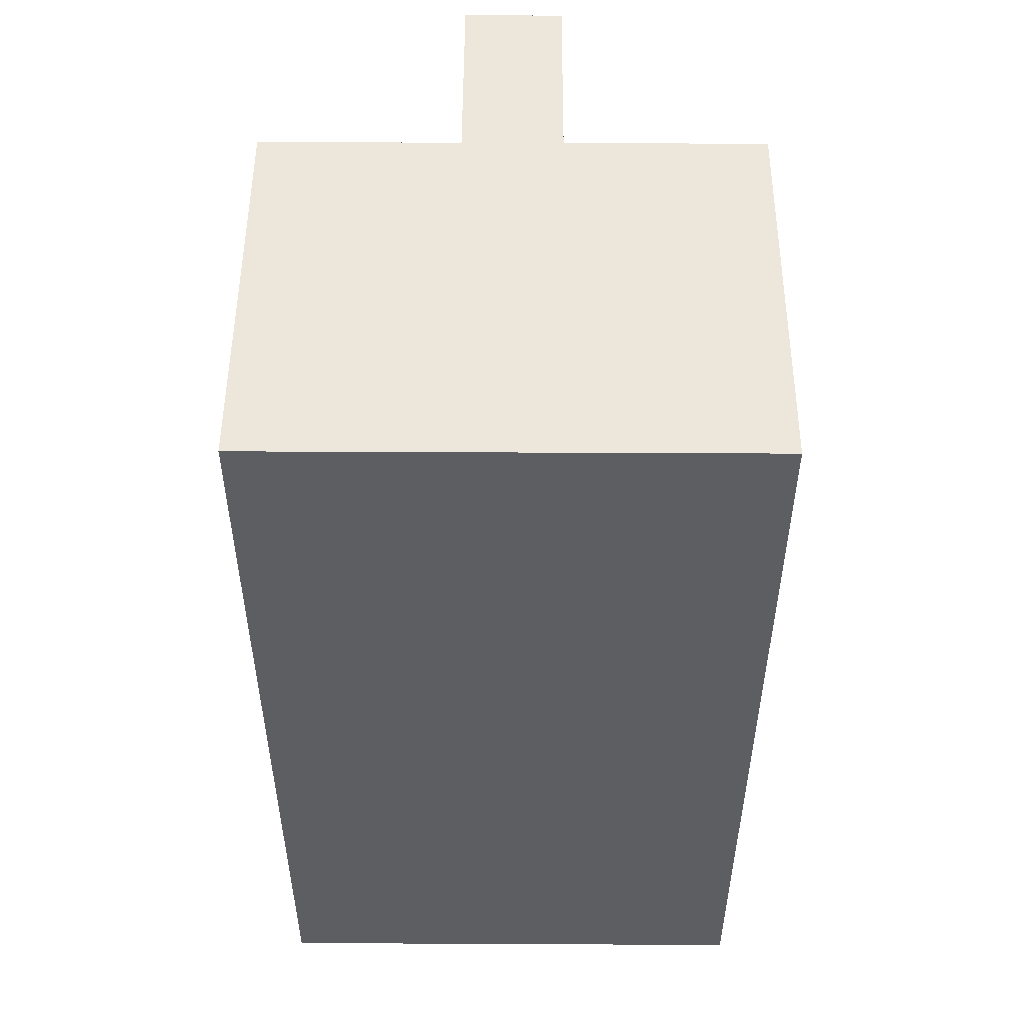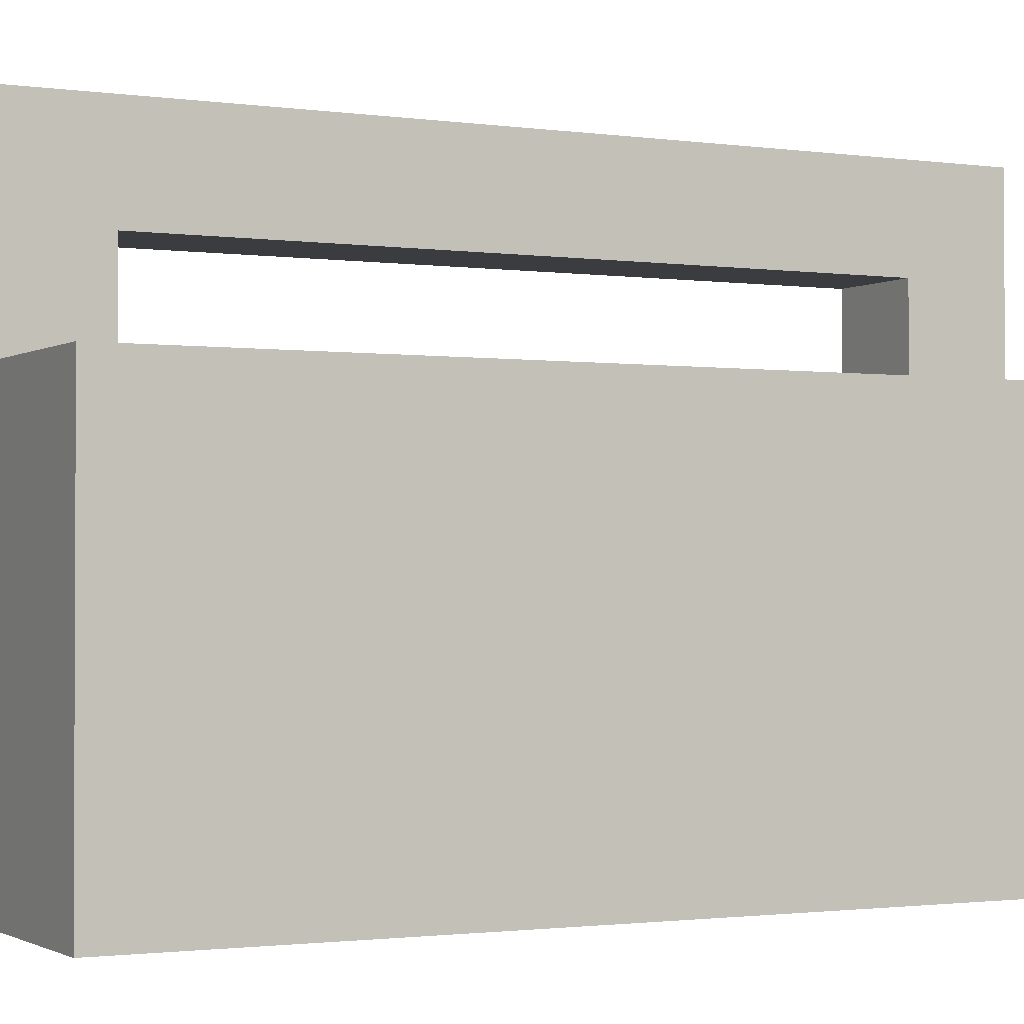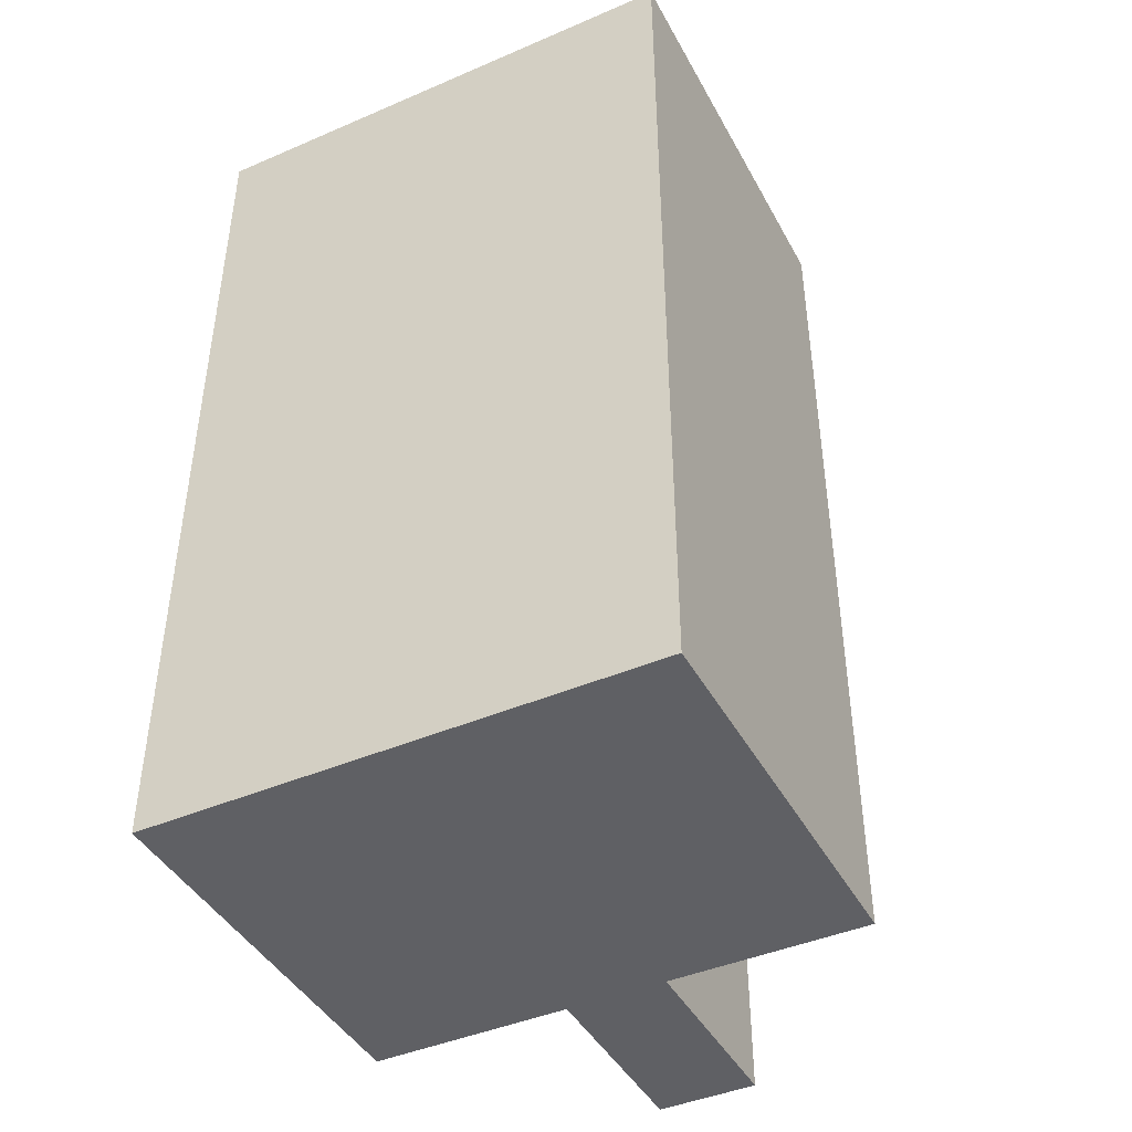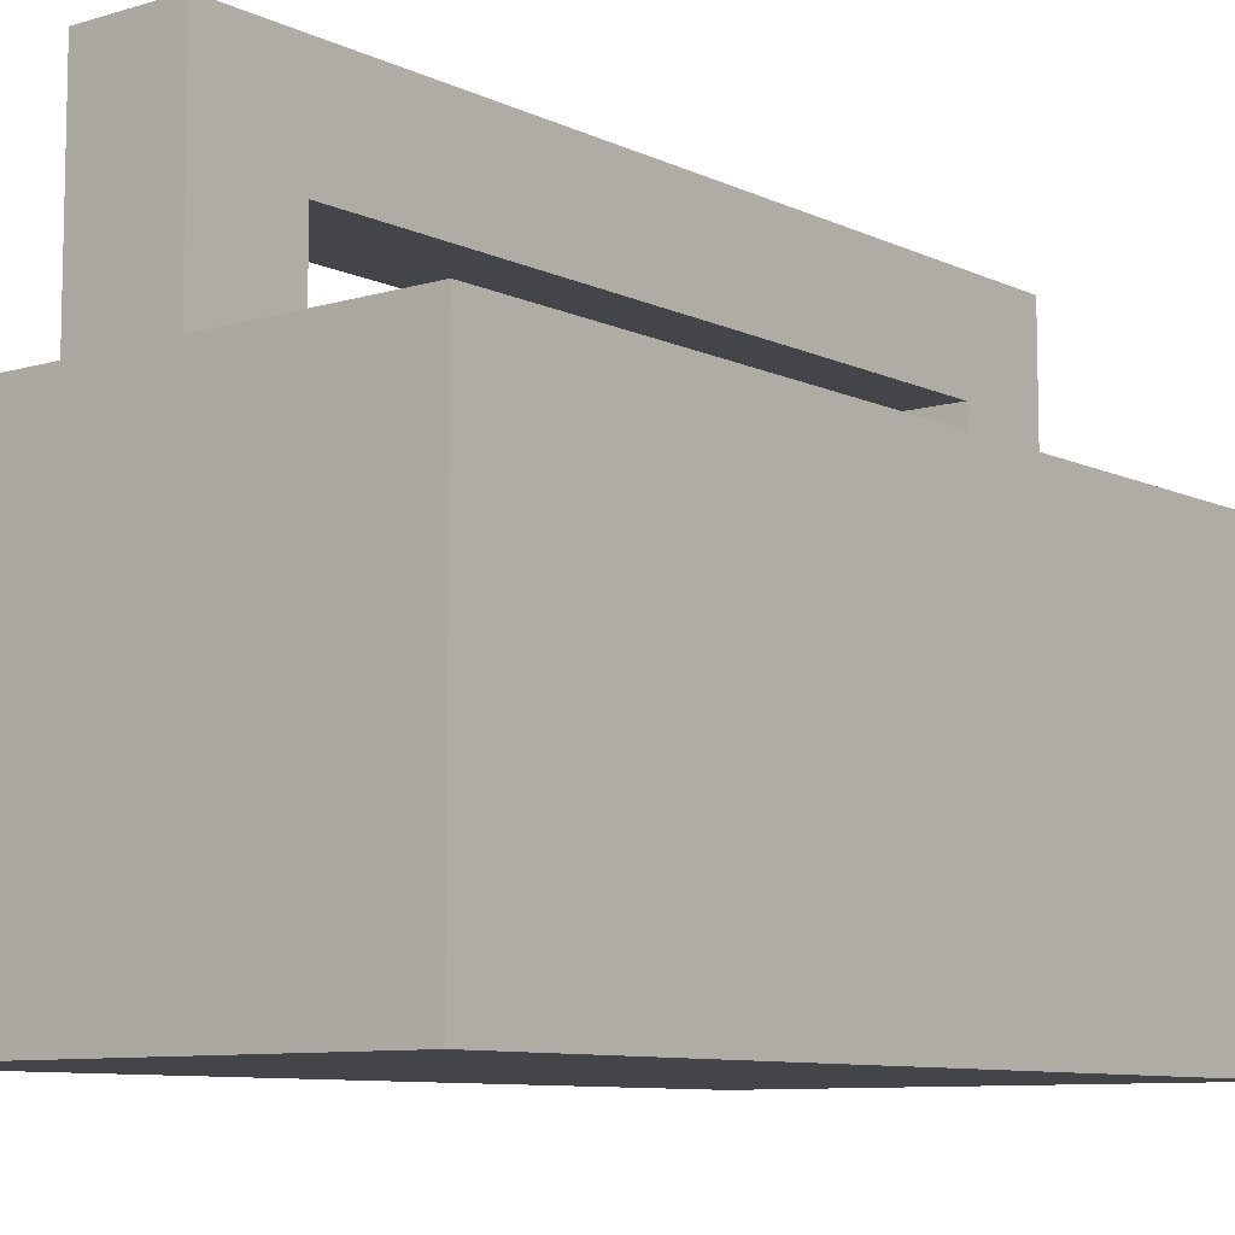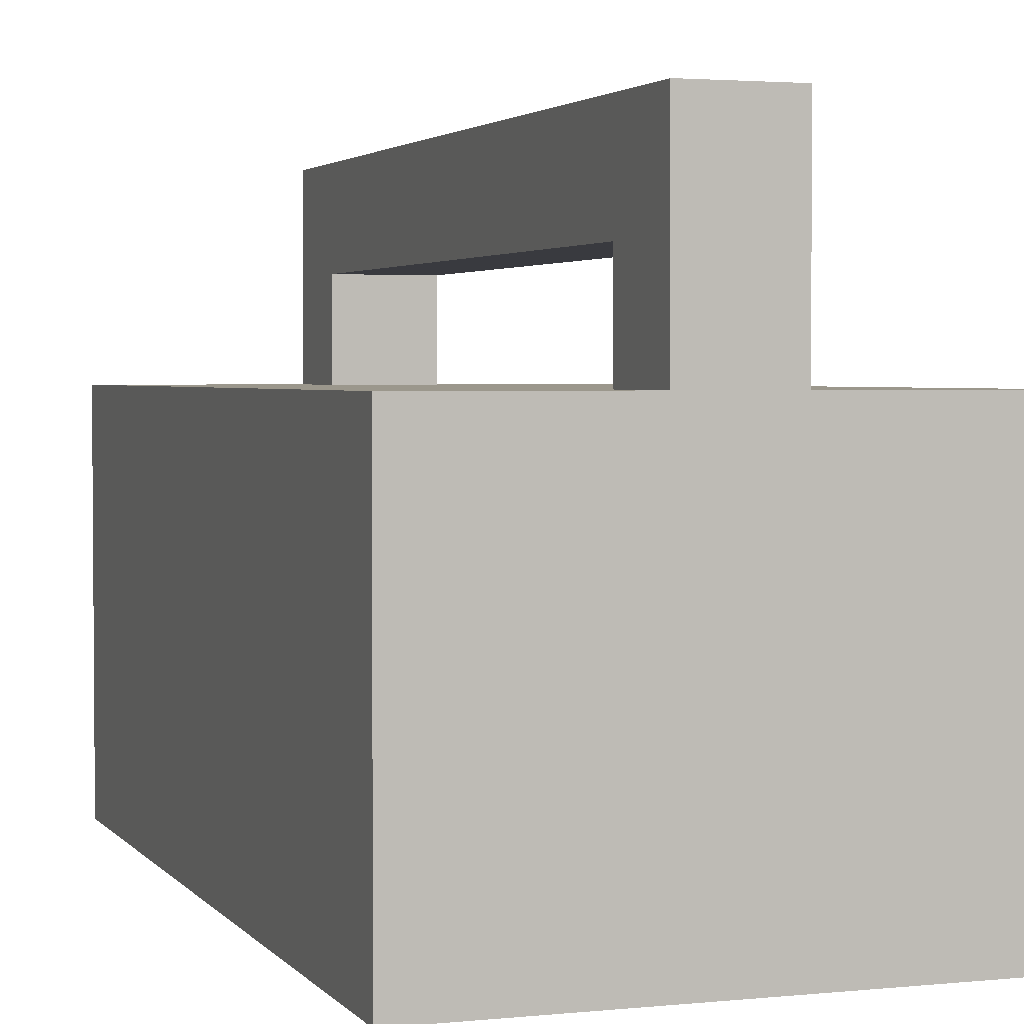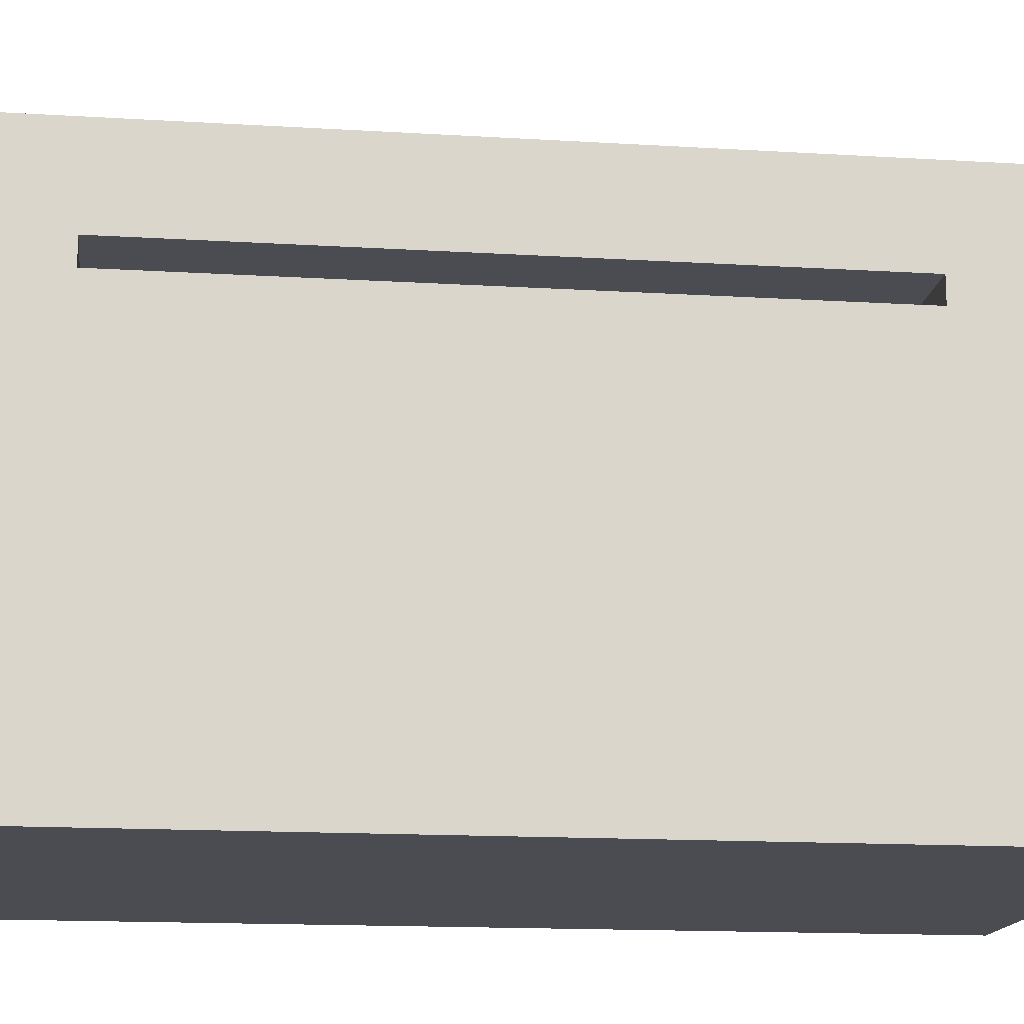
<metadata>
{"format":"obj","ext":"obj","renderer":"f3d","projection":"perspective","resolution":1024,"background":"white","views":[{"elev":50.9,"azim":0.3,"up":"+Z"},{"elev":-1.5,"azim":-117.5,"up":"+Y"},{"elev":-43.4,"azim":26.9,"up":"+Z"},{"elev":-8.9,"azim":-141.2,"up":"+Y"},{"elev":2.8,"azim":-19.3,"up":"+Y"},{"elev":-15.3,"azim":82.6,"up":"+Y"}]}
</metadata>
<code>
g ToolBoc
v -2.5 0 4.5
v -2.5 0 -4.5
v -2.5 1 4.5
v -2.5 1 -4.5
v -2.5 4 4.5
v -2.5 4 -4.5
v -0.5 4 4.5
v -0.5 4 3.5
v -0.5 4 -3.5
v -0.5 4 -4.5
v -0.5 5 3.5
v -0.5 5 -3.5
v -0.5 6 4.5
v -0.5 6 -4.5
v 0.5 4 4.5
v 0.5 4 3.5
v 0.5 4 -3.5
v 0.5 4 -4.5
v 0.5 5 3.5
v 0.5 5 -3.5
v 0.5 6 4.5
v 0.5 6 -4.5
v 2.5 0 4.5
v 2.5 0 -4.5
v 2.5 1 4.5
v 2.5 1 -4.5
v 2.5 4 4.5
v 2.5 4 -4.5
v -2.5 0 4.5
v -2.5 1 4.5
v -2.5 4 4.5
v -1.5 2 4.5
v -1.5 3 4.5
v -0.5 3 4.5
v -0.5 4 4.5
v -0.5 6 4.5
v 0.5 2 4.5
v 0.5 4 4.5
v 0.5 6 4.5
v 2.5 0 4.5
v 2.5 1 4.5
v 2.5 4 4.5
v -0.5 4 -3.5
v -0.5 5 -3.5
v 0.5 4 -3.5
v 0.5 5 -3.5
v -0.5 4 3.5
v -0.5 5 3.5
v 0.5 4 3.5
v 0.5 5 3.5
v -2.5 0 -4.5
v -2.5 1 -4.5
v -2.5 4 -4.5
v -1.5 2 -4.5
v -1.5 3 -4.5
v -0.5 3 -4.5
v -0.5 4 -4.5
v -0.5 6 -4.5
v 0.5 2 -4.5
v 0.5 4 -4.5
v 0.5 6 -4.5
v 2.5 0 -4.5
v 2.5 1 -4.5
v 2.5 4 -4.5
v -2.5 0 4.5
v 2.5 0 4.5
v -2.5 0 -4.5
v 2.5 0 -4.5
v -0.5 5 3.5
v 0.5 5 3.5
v -0.5 5 -3.5
v 0.5 5 -3.5
v -2.5 4 4.5
v -0.5 4 4.5
v 0.5 4 4.5
v 2.5 4 4.5
v -0.5 4 3.5
v 0.5 4 3.5
v -0.5 4 -3.5
v 0.5 4 -3.5
v -2.5 4 -4.5
v -0.5 4 -4.5
v 0.5 4 -4.5
v 2.5 4 -4.5
v -0.5 6 4.5
v 0.5 6 4.5
v -0.5 6 -4.5
v 0.5 6 -4.5
f 3 2 1
f 4 2 3
f 5 4 3
f 6 4 5
f 11 8 7
f 12 10 9
f 13 11 7
f 13 12 11
f 14 10 12
f 14 12 13
f 15 16 19
f 17 18 20
f 15 19 21
f 19 20 21
f 20 18 22
f 21 20 22
f 23 24 25
f 25 24 26
f 25 26 27
f 27 26 28
f 32 31 30
f 33 31 32
f 34 33 32
f 34 31 33
f 35 31 34
f 37 32 30
f 37 36 35
f 37 35 34
f 37 34 32
f 38 36 37
f 39 36 38
f 40 30 29
f 41 37 30
f 41 30 40
f 41 38 37
f 42 38 41
f 45 44 43
f 46 44 45
f 47 48 49
f 49 48 50
f 52 53 54
f 54 53 55
f 54 55 56
f 55 53 56
f 56 53 57
f 52 54 59
f 57 58 59
f 56 57 59
f 54 56 59
f 59 58 60
f 60 58 61
f 51 52 62
f 52 59 63
f 62 52 63
f 59 60 63
f 63 60 64
f 67 66 65
f 68 66 67
f 71 70 69
f 72 70 71
f 73 74 77
f 75 76 78
f 73 77 79
f 77 78 79
f 78 76 80
f 79 78 80
f 73 79 81
f 81 79 82
f 80 76 83
f 83 76 84
f 85 86 87
f 87 86 88

</code>
